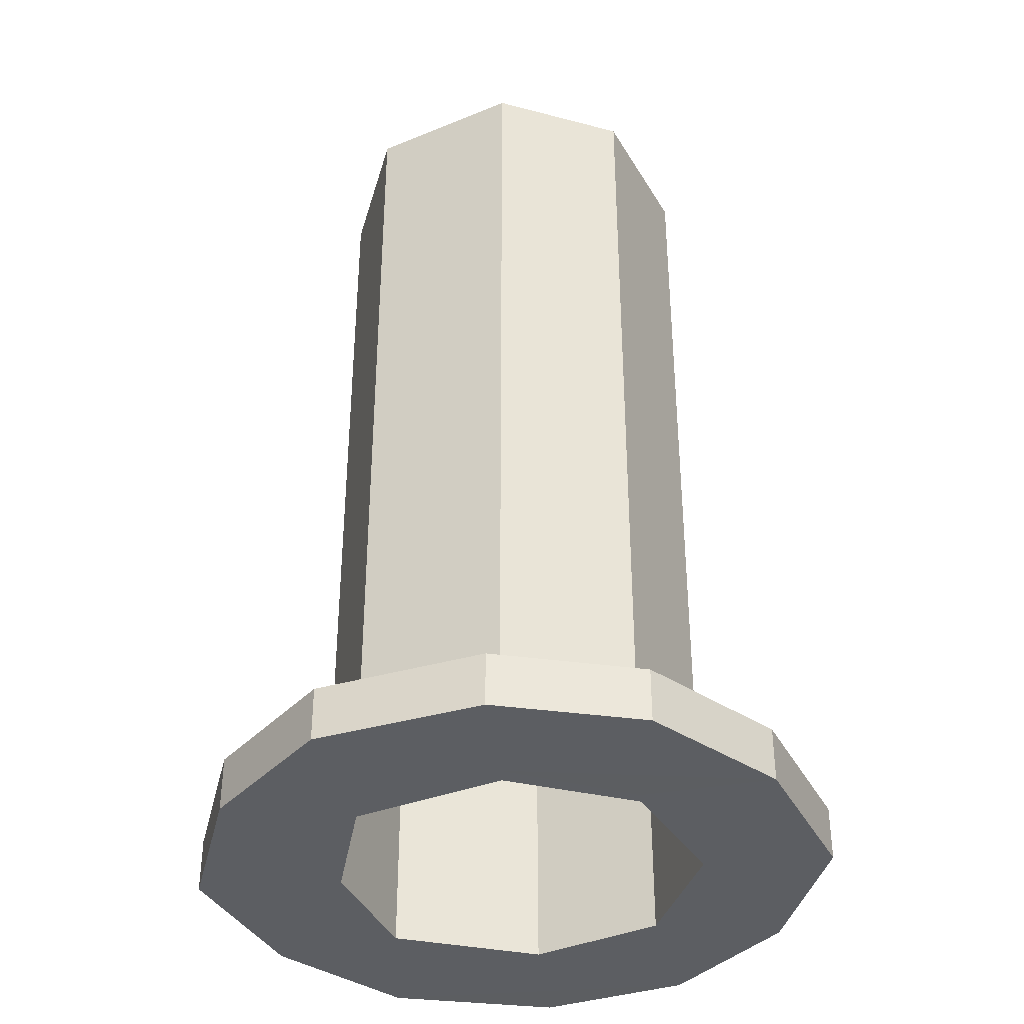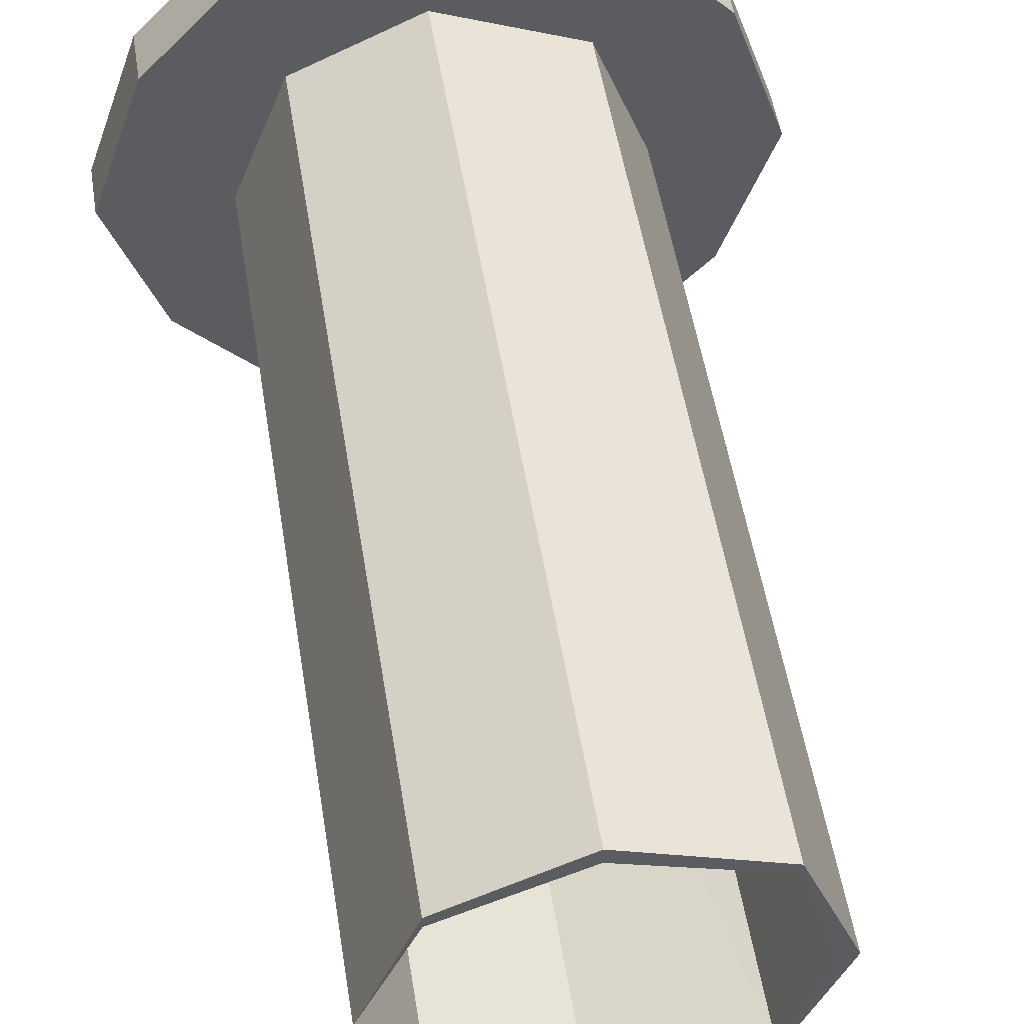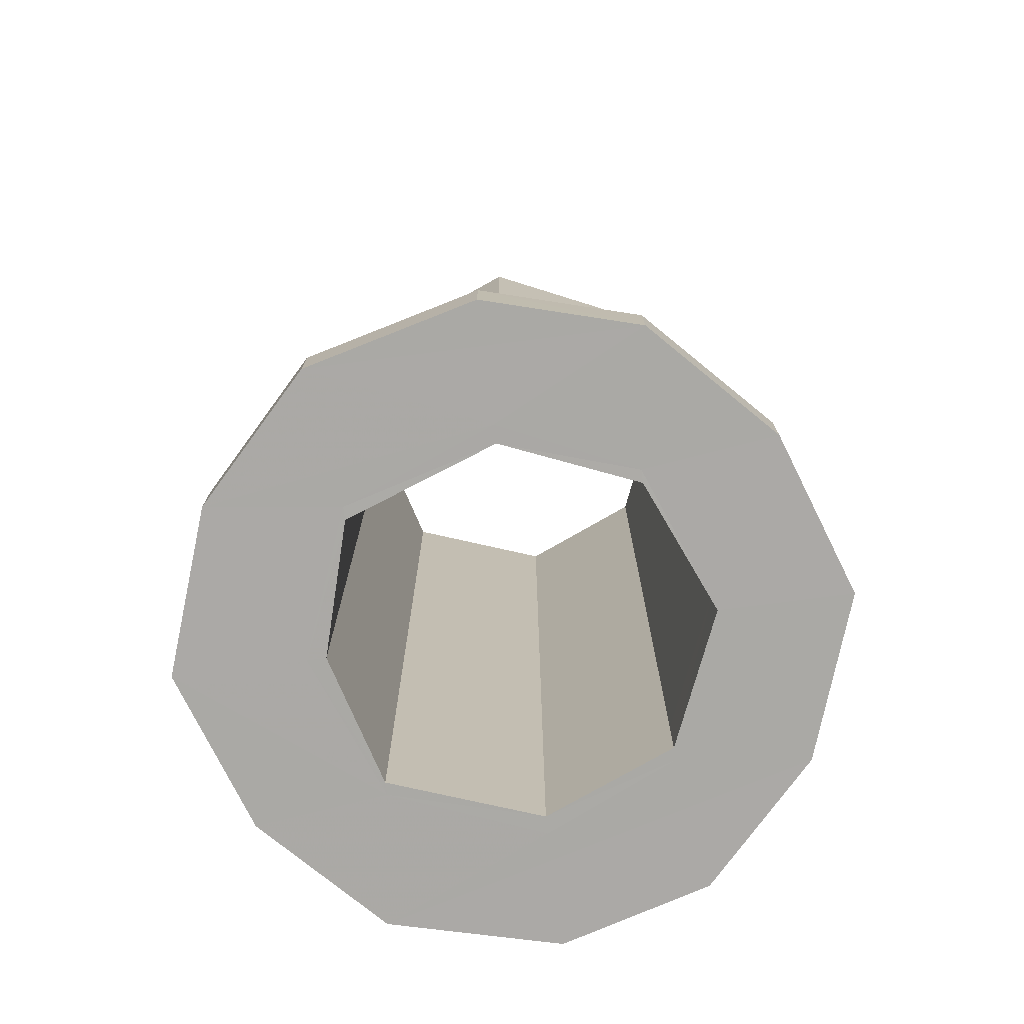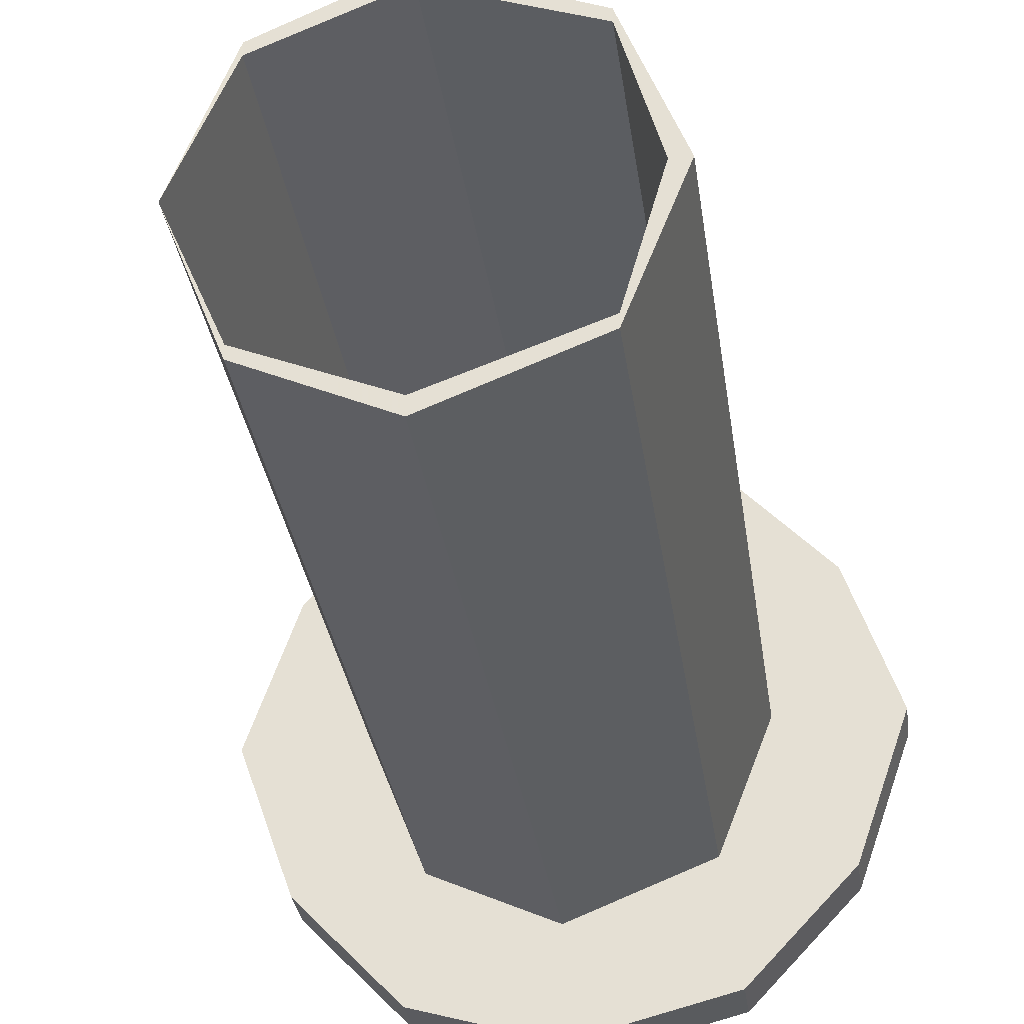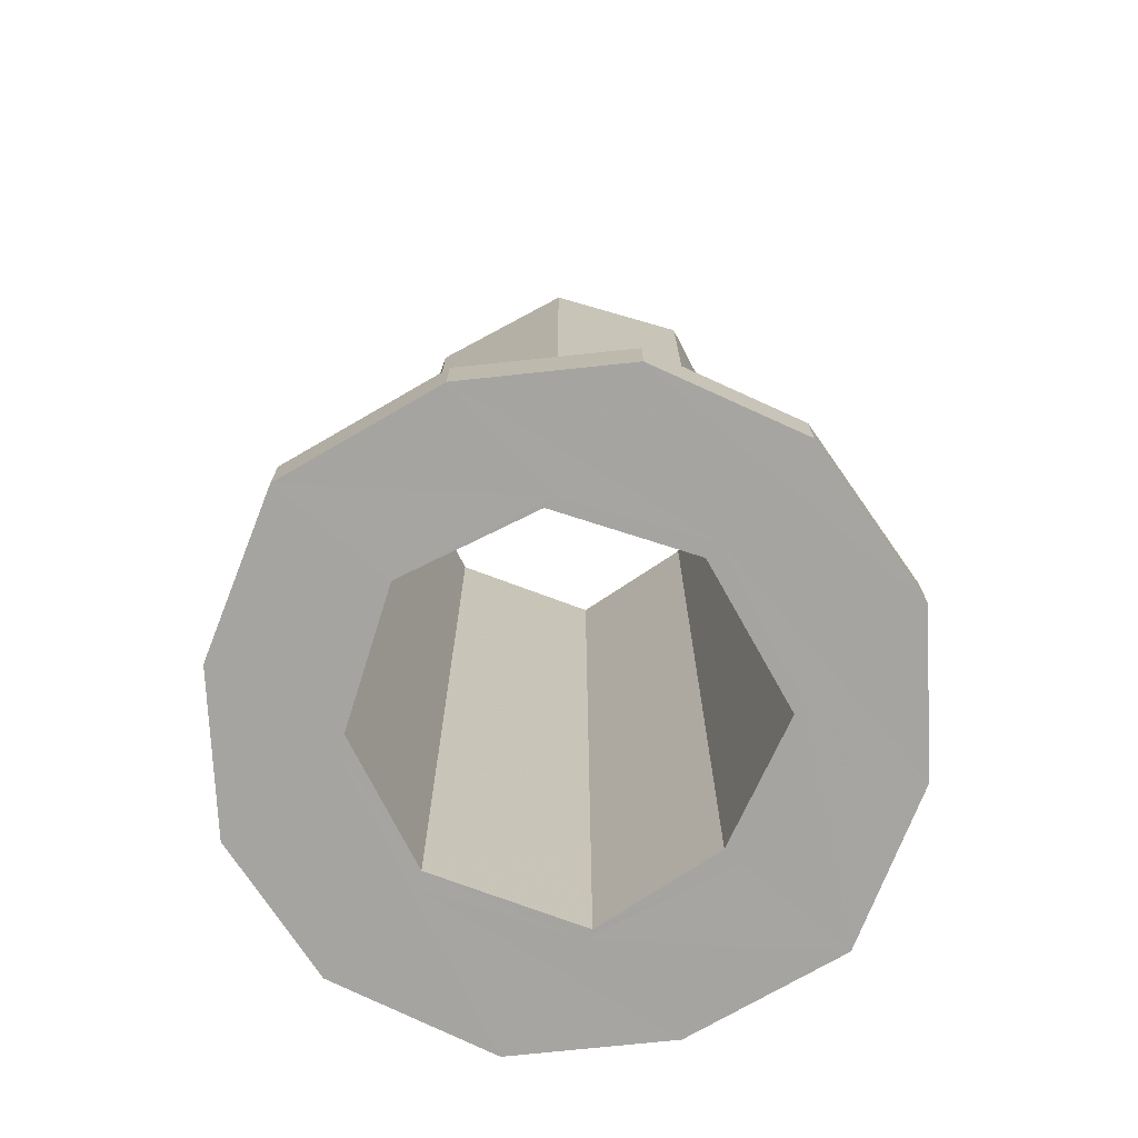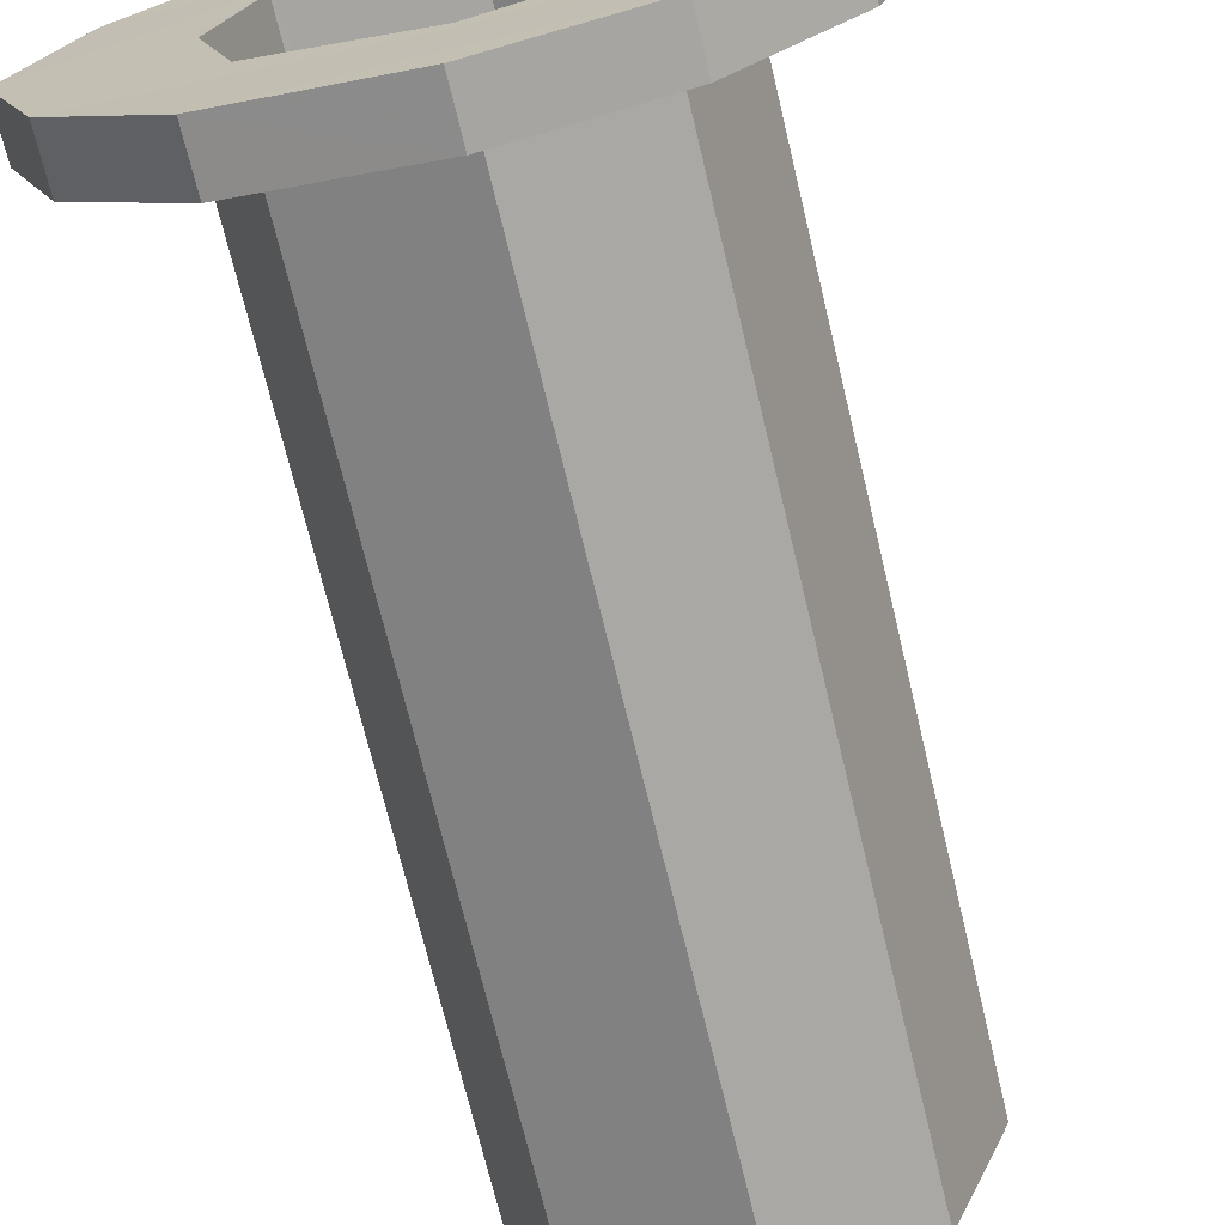
<metadata>
{"format":"obj","ext":"obj","renderer":"f3d","projection":"perspective","resolution":1024,"background":"white","views":[{"elev":-37.5,"azim":6.0,"up":"+Y"},{"elev":52.0,"azim":170.9,"up":"+Z"},{"elev":-75.5,"azim":7.3,"up":"+Y"},{"elev":-31.4,"azim":-172.1,"up":"+Z"},{"elev":-73.5,"azim":139.4,"up":"+Y"},{"elev":-70.5,"azim":13.4,"up":"+Z"}]}
</metadata>
<code>
o 12569
v 2172 1865 14.2
v 2171 1865 14.2
v 2172 1865 14.17
v 2172 1865 14.26
v 2172 1865 14.26
v 2172 1865 14.24
v 2172 1865 14.27
v 2172 1865 14.17
v 2172 1865 14.2
v 2171 1865 14.2
v 2172 1865 14.17
v 2171 1865 14.26
v 2171 1865 14.2
v 2171 1865 14.2
v 2171 1865 14.26
v 2171 1865 14.26
v 2172 1865 14.24
v 2172 1865 14.26
v 2172 1865 14.2
v 2171 1865 14.2
v 2172 1865 14.17
v 2172 1865 14.35
v 2172 1865 14.35
v 2172 1865 14.43
v 2172 1865 14.43
v 2172 1866 14.27
v 2172 1866 14.24
v 2171 1865 14.26
v 2171 1865 14.26
v 2171 1865 14.35
v 2171 1865 14.27
v 2171 1866 14.27
v 2172 1866 14.24
v 2172 1866 14.27
v 2172 1866 14.24
v 2172 1865 14.17
v 2171 1865 14.2
v 2172 1865 14.2
v 2172 1865 14.17
v 2172 1865 14.26
v 2172 1865 14.2
v 2172 1865 14.27
v 2172 1865 14.35
v 2172 1865 14.2
v 2172 1865 14.26
v 2172 1865 14.35
v 2172 1865 14.27
v 2172 1865 14.42
v 2172 1865 14.43
v 2172 1866 14.35
v 2172 1866 14.42
v 2172 1866 14.45
v 2172 1866 14.42
v 2172 1866 14.35
v 2172 1866 14.42
v 2172 1866 14.44
v 2171 1866 14.42
v 2172 1865 14.45
v 2172 1865 14.49
v 2171 1865 14.49
v 2172 1865 14.52
v 2171 1865 14.43
v 2172 1865 14.52
v 2172 1865 14.49
v 2171 1865 14.49
v 2172 1865 14.52
v 2171 1865 14.43
v 2171 1865 14.49
v 2172 1865 14.45
v 2172 1865 14.49
v 2171 1865 14.49
v 2172 1865 14.43
v 2172 1865 14.49
v 2172 1865 14.52
v 2172 1865 14.52
v 2171 1865 14.49
v 2172 1865 14.49
v 2172 1865 14.52
v 2172 1865 14.43
v 2171 1865 14.43
v 2171 1865 14.43
v 2171 1865 14.35
v 2171 1865 14.43
v 2171 1865 14.35
v 2171 1865 14.26
v 2171 1865 14.27
v 2171 1865 14.35
v 2171 1865 14.42
v 2172 1865 14.45
v 2171 1866 14.42
v 2172 1865 14.42
v 2172 1866 14.45
v 2171 1865 14.35
v 2171 1865 14.42
v 2171 1866 14.35
v 2171 1865 14.27
v 2171 1866 14.27
v 2171 1866 14.35
v 2171 1866 14.42
v 2172 1866 14.44
v 2171 1865 14.42
v 2172 1866 14.42
v 2172 1865 14.44
v 2171 1866 14.35
v 2171 1866 14.42
v 2172 1866 14.24
v 2171 1866 14.27
v 2172 1865 14.24
v 2172 1865 14.27
v 2172 1866 14.27
v 2172 1865 14.24
v 2171 1865 14.35
v 2171 1866 14.27
v 2172 1865 14.27
v 2172 1865 14.24
v 2172 1865 14.35
v 2171 1865 14.27
v 2171 1865 14.27
v 2171 1865 14.35
v 2171 1866 14.27
v 2171 1866 14.27
v 2171 1866 14.35
v 2171 1865 14.35
v 2171 1865 14.27
v 2171 1865 14.42
v 2171 1865 14.35
v 2171 1865 14.27
v 2172 1865 14.24
v 2171 1865 14.27
v 2171 1865 14.35
v 2171 1865 14.42
v 2172 1865 14.44
v 2171 1865 14.42
v 2171 1866 14.35
v 2171 1865 14.35
v 2171 1866 14.42
v 2172 1866 14.45
v 2171 1865 14.42
v 2172 1865 14.44
v 2172 1866 14.42
v 2172 1865 14.42
v 2172 1865 14.42
v 2172 1865 14.44
v 2171 1865 14.43
v 2172 1865 14.35
v 2171 1865 14.35
v 2172 1865 14.35
v 2172 1865 14.42
v 2172 1865 14.35
v 2172 1865 14.35
v 2172 1865 14.42
v 2172 1865 14.27
v 2172 1865 14.27
v 2172 1866 14.27
v 2172 1865 14.35
v 2172 1866 14.27
v 2172 1865 14.42
v 2172 1866 14.24
v 2172 1866 14.35
v 2172 1865 14.35
v 2172 1865 14.43
v 2172 1865 14.45
v 2172 1866 14.35
v 2172 1865 14.24
v 2172 1865 14.27
v 2172 1866 14.24
v 2172 1865 14.35
v 2172 1866 14.42
v 2172 1866 14.42
v 2172 1866 14.44
v 2172 1865 14.26
v 2172 1865 14.24
f 1 2 3
f 1 4 5
f 4 6 7
f 8 9 1
f 10 11 8
f 12 13 10
f 9 14 15
f 9 16 17
f 17 18 19
f 20 19 21
f 22 18 23
f 24 23 25
f 26 17 27
f 20 28 29
f 28 30 15
f 31 15 30
f 27 31 32
f 32 33 27
f 33 34 35
f 36 37 20
f 38 39 36
f 40 41 38
f 40 42 43
f 37 44 45
f 4 46 45
f 47 45 46
f 43 48 49
f 48 50 51
f 52 48 53
f 54 55 53
f 53 56 52
f 57 58 52
f 49 58 59
f 59 24 49
f 59 60 61
f 58 62 60
f 63 64 59
f 65 66 63
f 67 68 65
f 68 69 64
f 70 58 71
f 72 70 73
f 73 74 75
f 75 71 76
f 76 77 78
f 69 79 77
f 80 69 76
f 76 81 80
f 81 82 83
f 84 85 82
f 86 84 87
f 87 81 88
f 88 81 89
f 89 90 88
f 91 92 89
f 90 93 94
f 95 96 93
f 97 95 98
f 98 90 99
f 99 90 100
f 100 101 99
f 102 103 100
f 101 104 105
f 106 107 97
f 97 108 106
f 106 109 110
f 111 109 33
f 112 113 104
f 114 111 115
f 115 47 114
f 114 47 116
f 115 117 118
f 119 117 112
f 112 117 120
f 117 108 120
f 120 121 122
f 31 122 121
f 117 123 124
f 112 125 123
f 126 124 123
f 126 123 125
f 127 128 124
f 127 129 126
f 130 127 126
f 130 126 131
f 131 125 132
f 126 133 131
f 133 112 101
f 101 112 134
f 101 56 133
f 130 62 30
f 135 30 62
f 134 122 136
f 135 136 122
f 56 136 137
f 138 56 139
f 139 140 141
f 141 142 139
f 116 142 141
f 103 140 143
f 143 142 69
f 131 143 69
f 144 131 69
f 142 24 69
f 145 24 142
f 146 131 80
f 12 127 146
f 47 22 145
f 145 46 79
f 147 79 46
f 145 148 149
f 149 148 140
f 148 150 151
f 149 152 150
f 109 149 153
f 153 50 154
f 153 155 50
f 147 7 155
f 156 155 7
f 147 155 157
f 156 158 154
f 159 157 160
f 161 157 162
f 26 154 163
f 164 156 165
f 164 16 86
f 86 166 164
f 167 34 163
f 167 168 163
f 169 168 170
f 37 171 172
f 172 171 47
f 47 108 172
f 108 127 172
f 28 172 127
f 172 85 2

</code>
